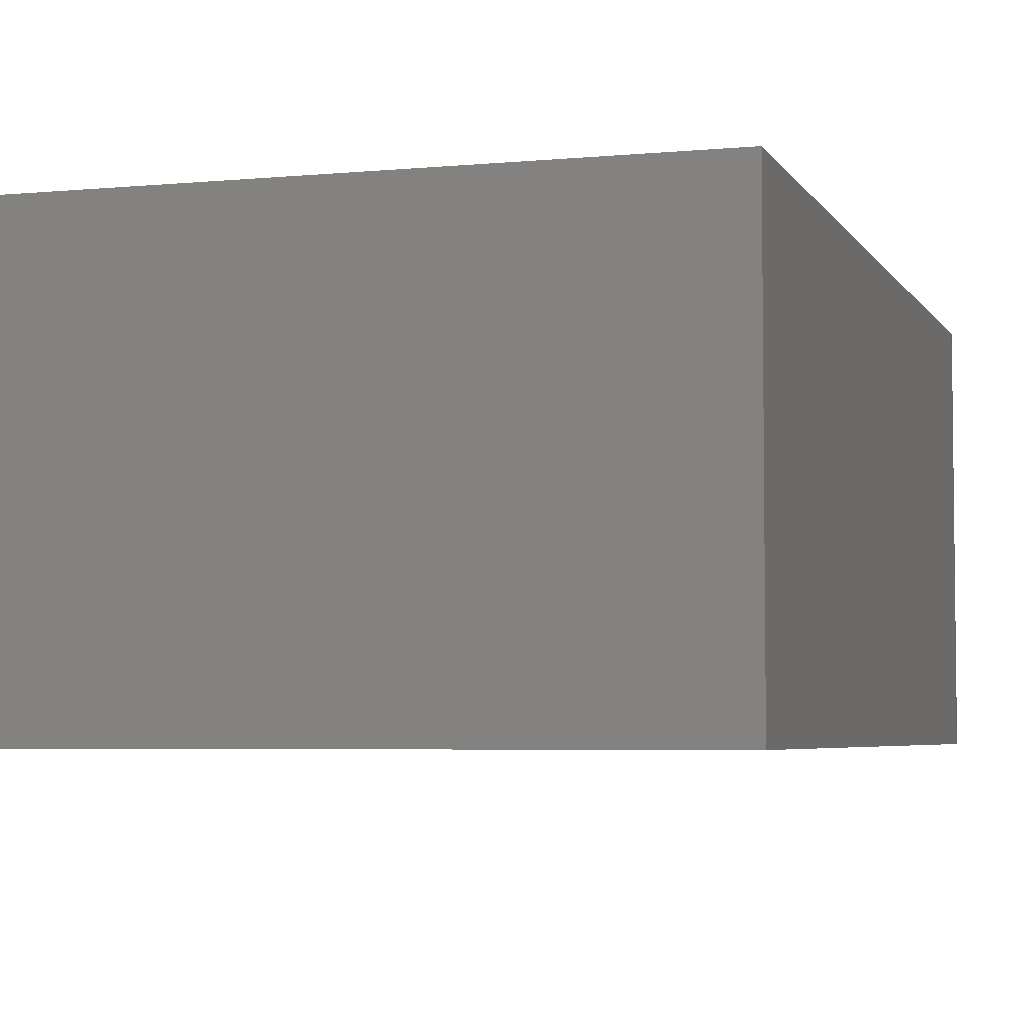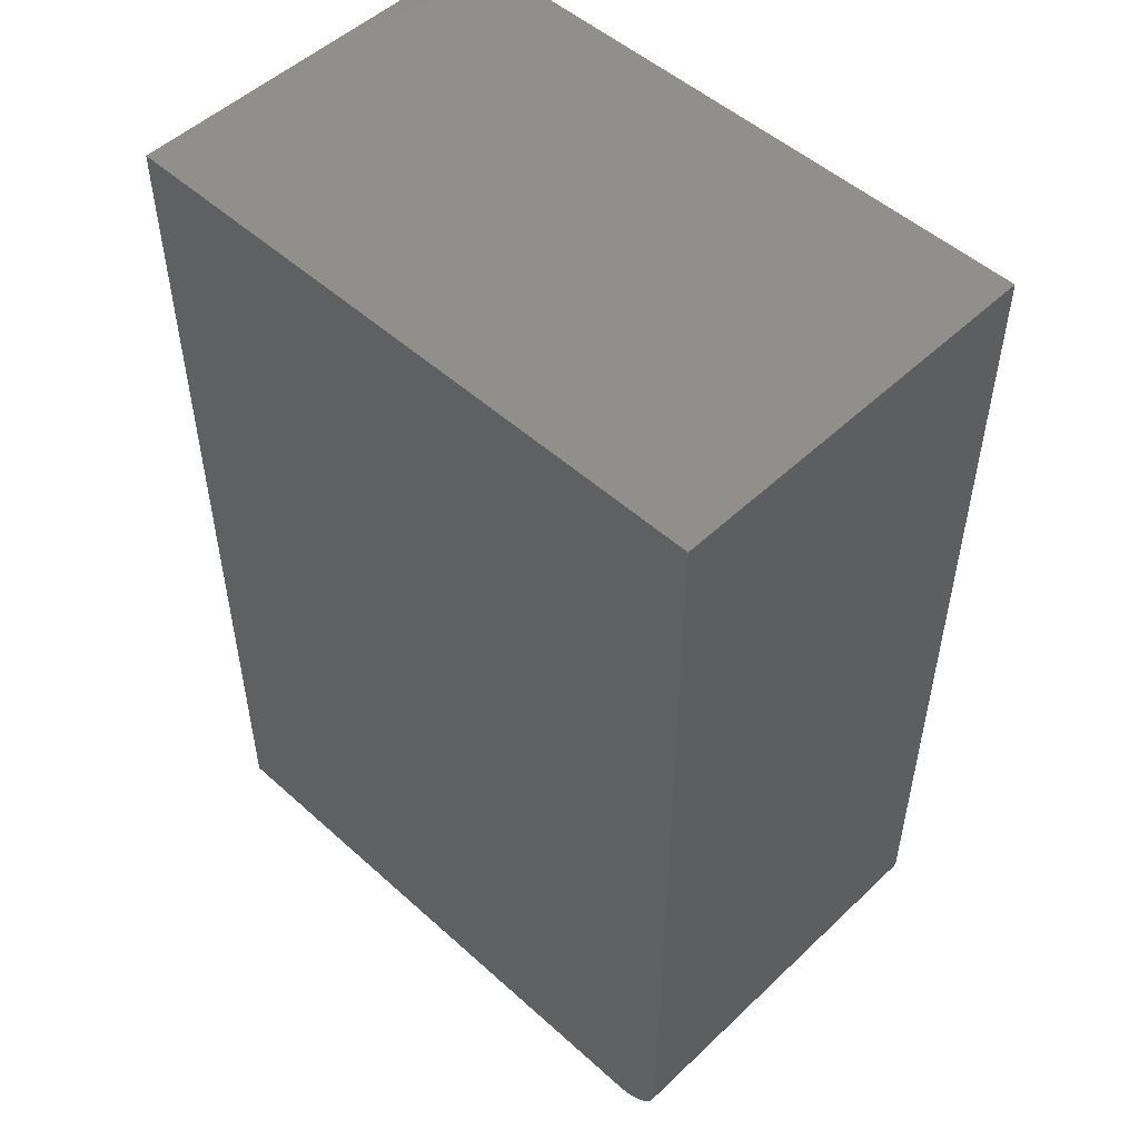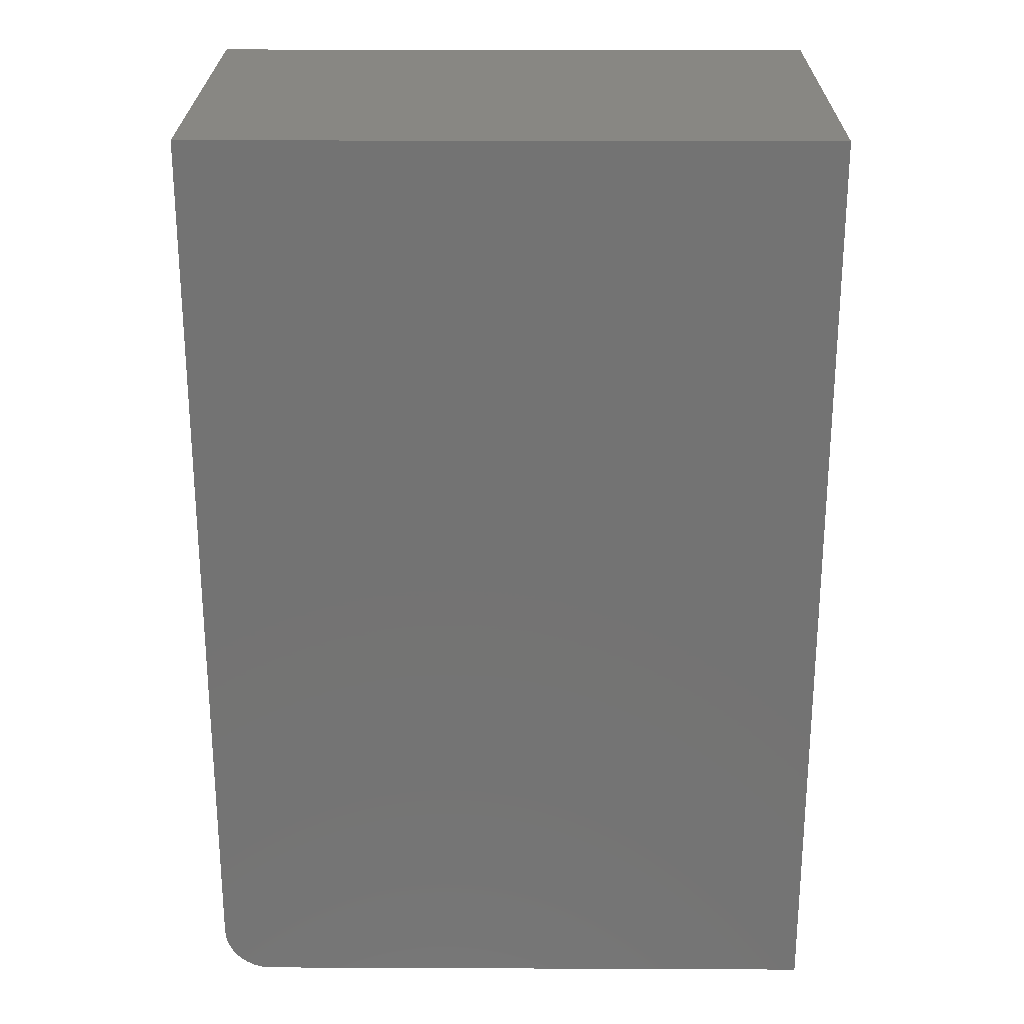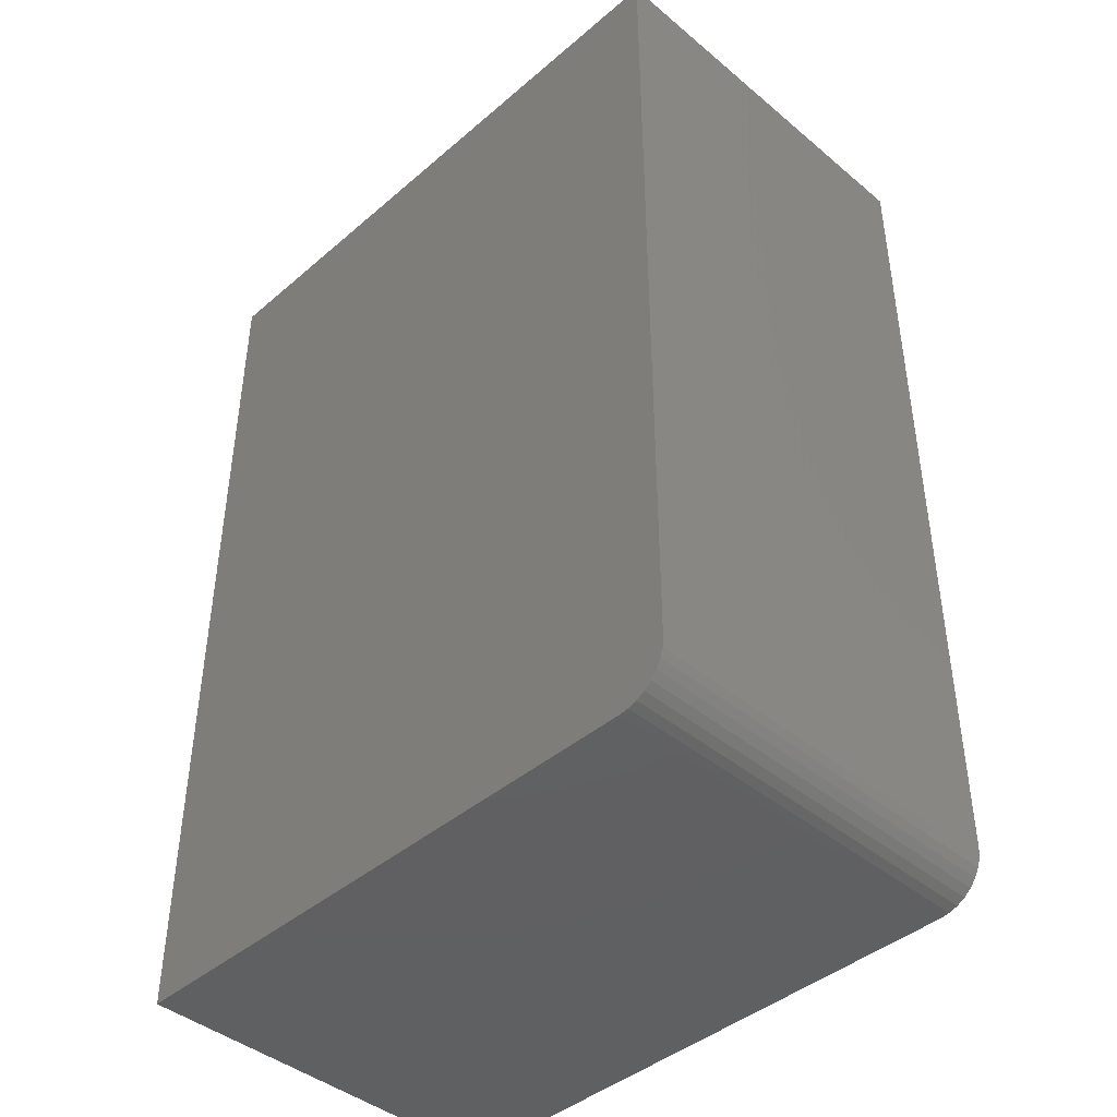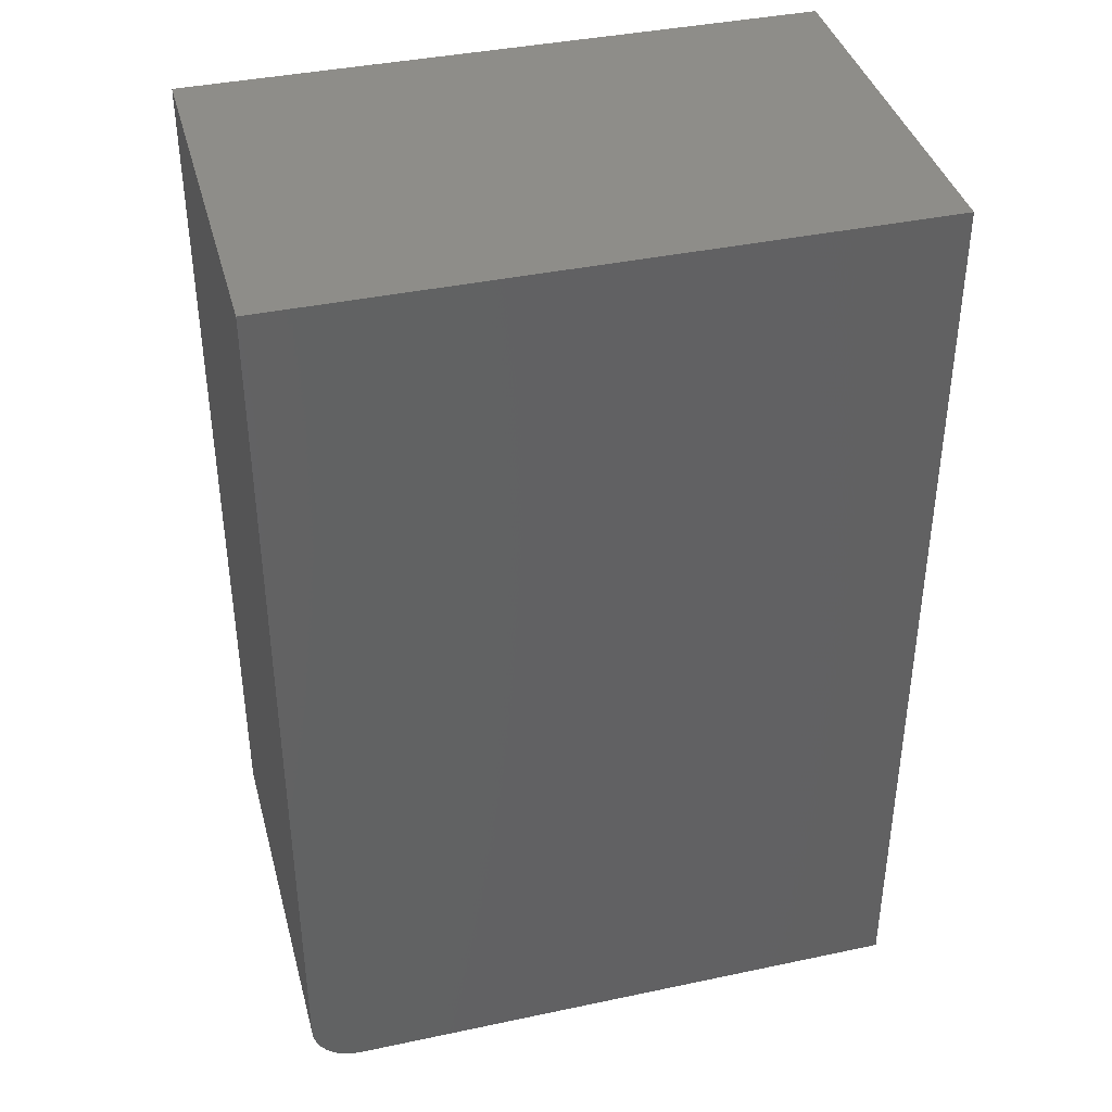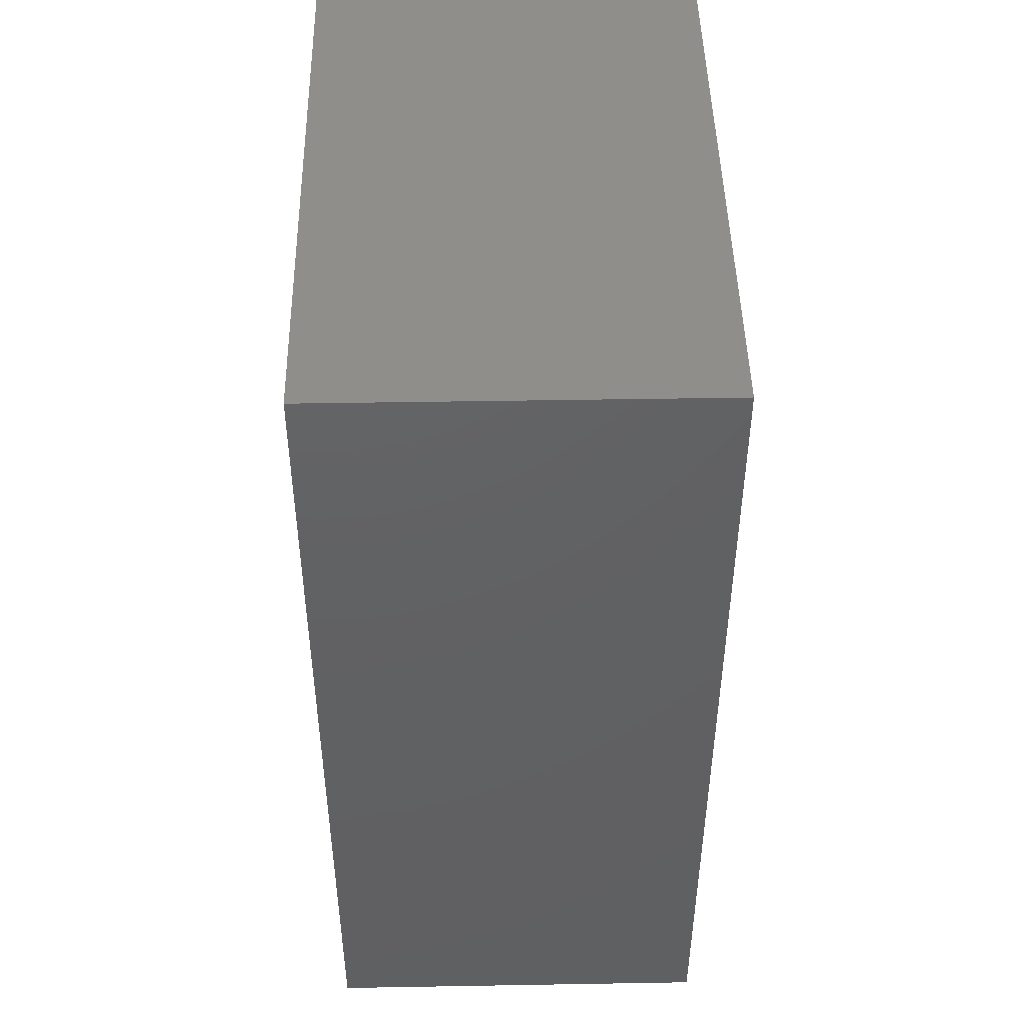
<metadata>
{"format":"stl","ext":"stl","renderer":"f3d","projection":"perspective","resolution":1024,"background":"white","views":[{"elev":-4.6,"azim":-162.9,"up":"+Z"},{"elev":51.1,"azim":-135.7,"up":"+Y"},{"elev":24.5,"azim":0.4,"up":"+Y"},{"elev":-42.8,"azim":-134.6,"up":"+Y"},{"elev":39.3,"azim":-14.8,"up":"+Y"},{"elev":46.5,"azim":88.9,"up":"+Y"}]}
</metadata>
<code>
# stl→obj: 24 verts, 44 faces
v -0.5 -0.6719 0.6328
v -0.4985 -0.6871 0.6328
v -0.4941 -0.7018 0.6328
v -0.4868 -0.7153 0.6328
v -0.4771 -0.7271 0.6328
v -0.4653 -0.7368 0.6328
v -0.4518 -0.7441 0.6328
v -0.4371 -0.7485 0.6328
v -0.4219 -0.75 0.6328
v 0.5105 -0.75 0.6328
v 0.5105 0.75 0.6328
v -0.5 0.75 0.6328
v -0.5 -0.6719 0
v -0.5 0.75 0
v 0.5105 0.75 0
v 0.5105 -0.75 0
v -0.4219 -0.75 0
v -0.4371 -0.7485 0
v -0.4518 -0.7441 0
v -0.4653 -0.7368 0
v -0.4771 -0.7271 0
v -0.4868 -0.7153 0
v -0.4941 -0.7018 0
v -0.4985 -0.6871 0
f 1 2 3
f 1 3 4
f 1 4 5
f 1 5 6
f 1 6 7
f 1 7 8
f 1 8 9
f 1 9 10
f 1 10 11
f 1 11 12
f 13 14 15
f 13 15 16
f 13 16 17
f 13 17 18
f 13 18 19
f 13 19 20
f 13 20 21
f 13 21 22
f 13 22 23
f 13 23 24
f 12 14 1
f 1 14 13
f 9 17 10
f 10 17 16
f 17 9 18
f 18 9 8
f 18 8 19
f 19 8 7
f 19 7 20
f 20 7 6
f 20 6 21
f 21 6 5
f 21 5 22
f 22 5 4
f 22 4 23
f 23 4 3
f 23 3 24
f 24 3 2
f 24 2 13
f 13 2 1
f 11 15 12
f 12 15 14
f 10 16 11
f 11 16 15

</code>
